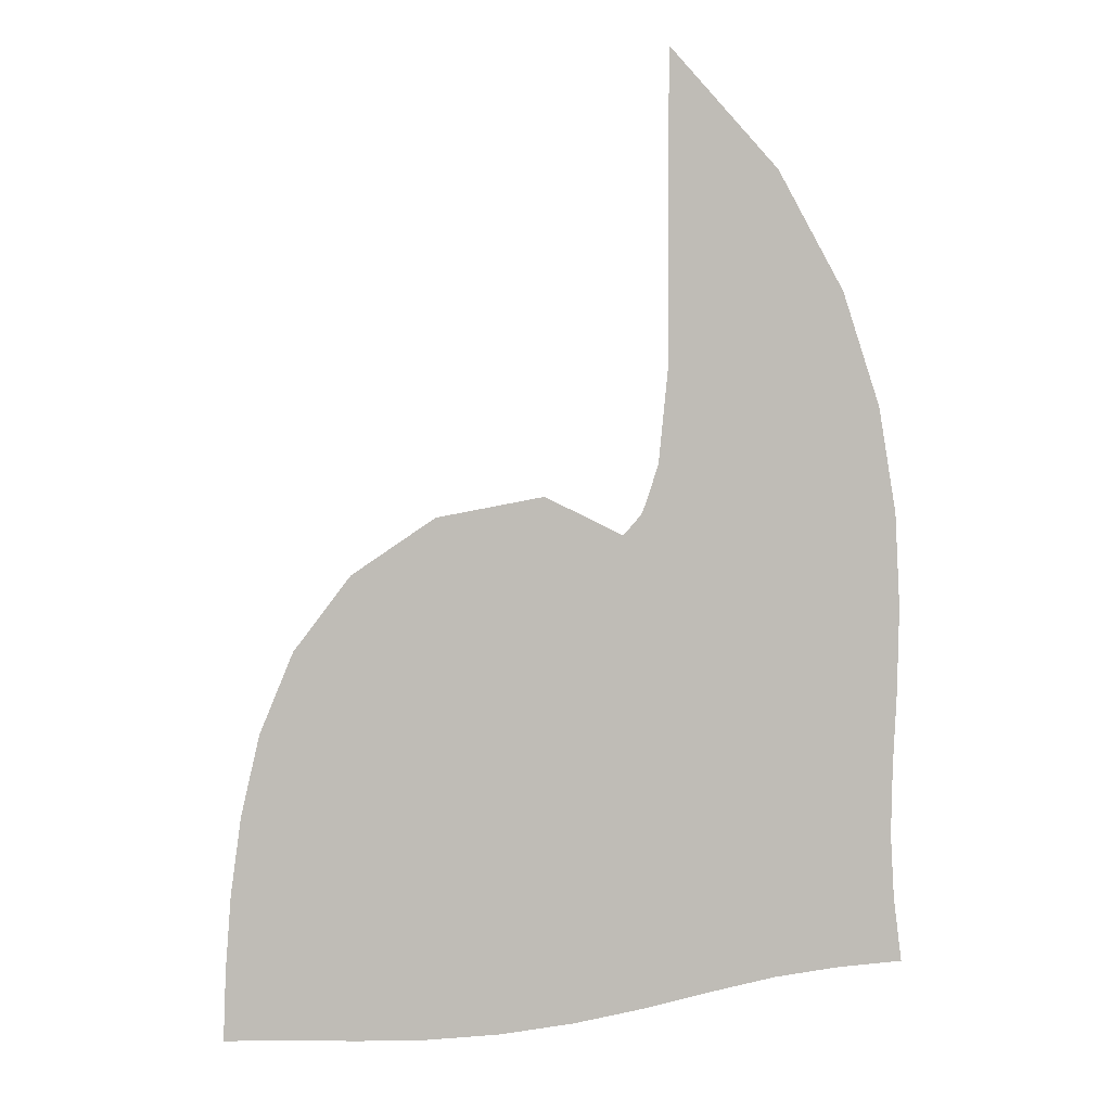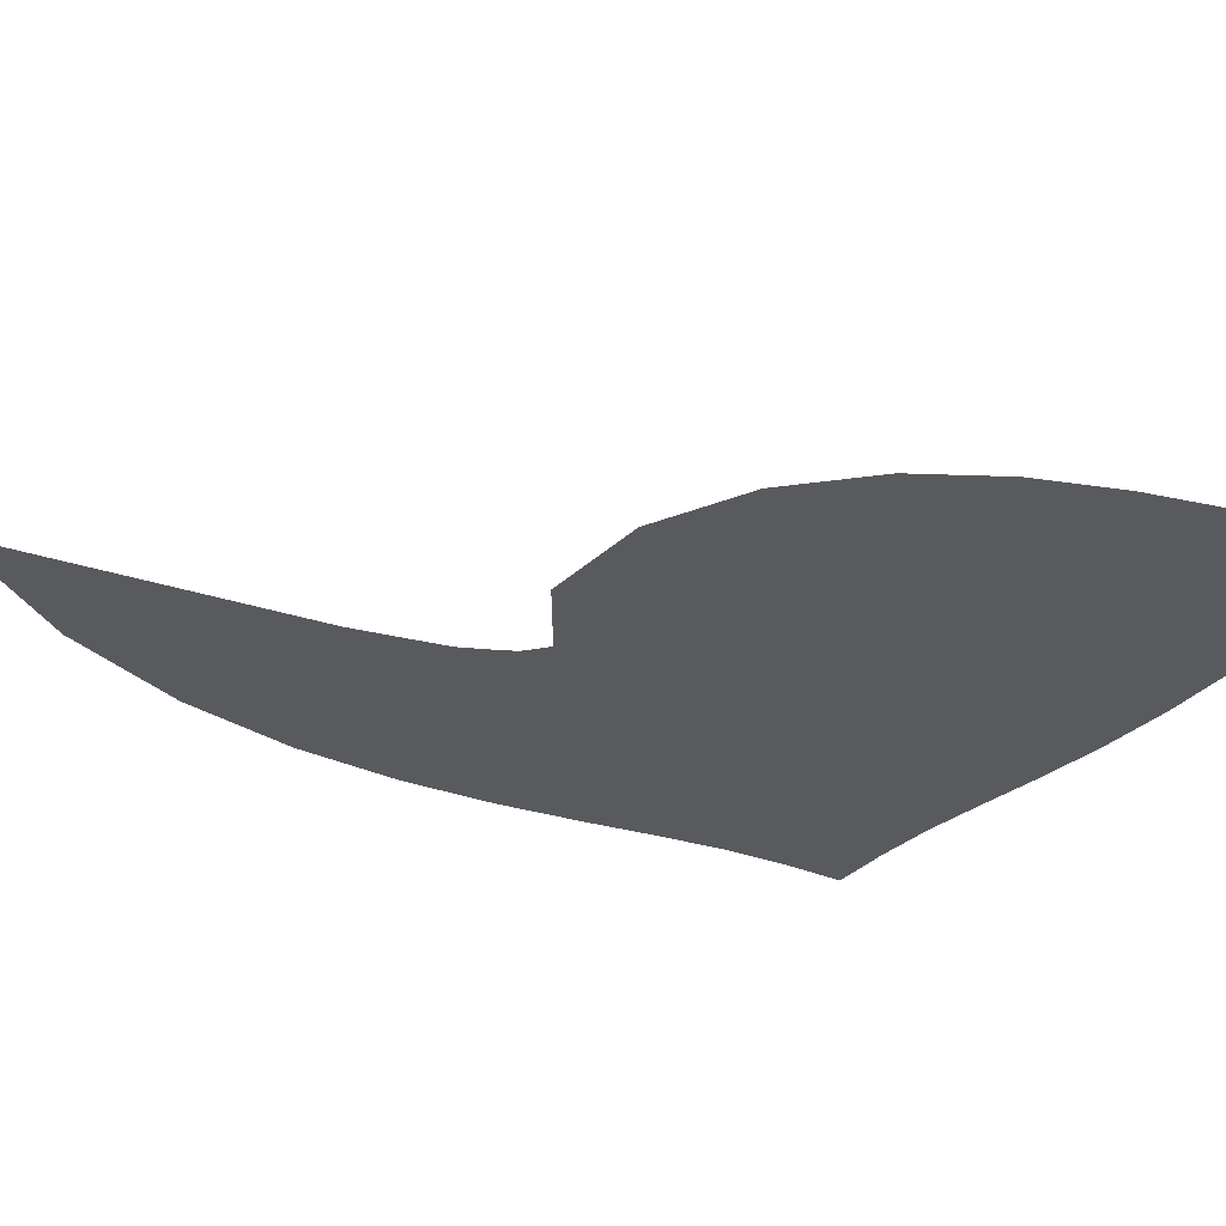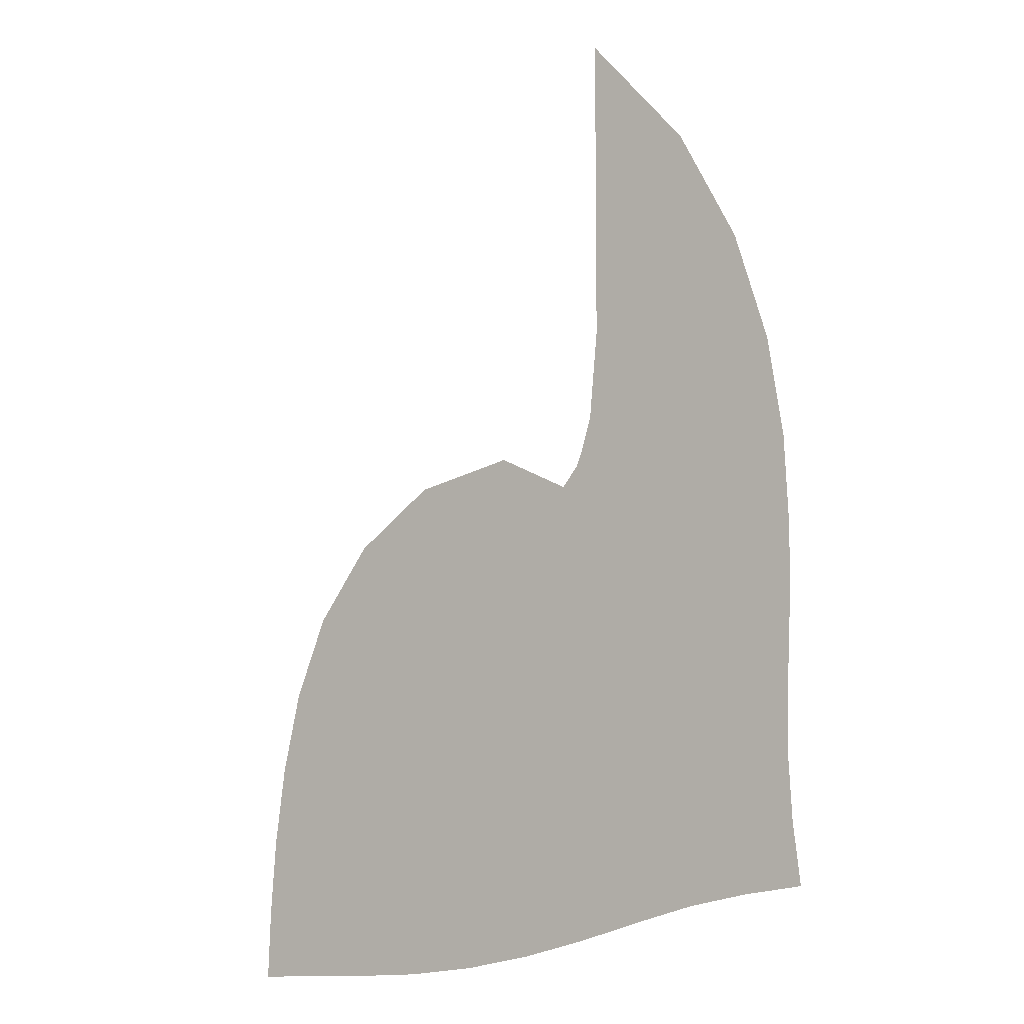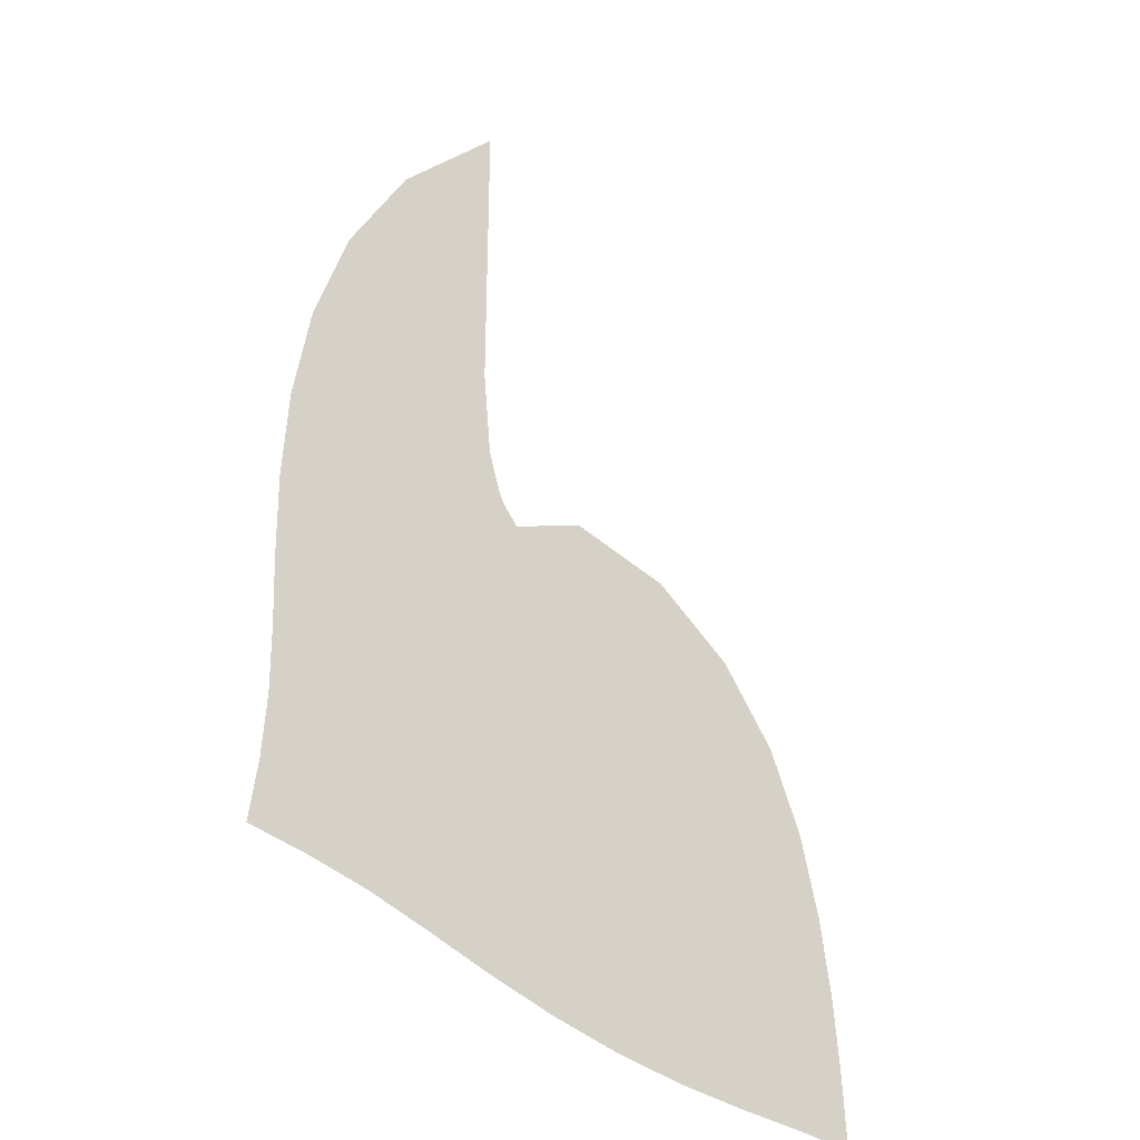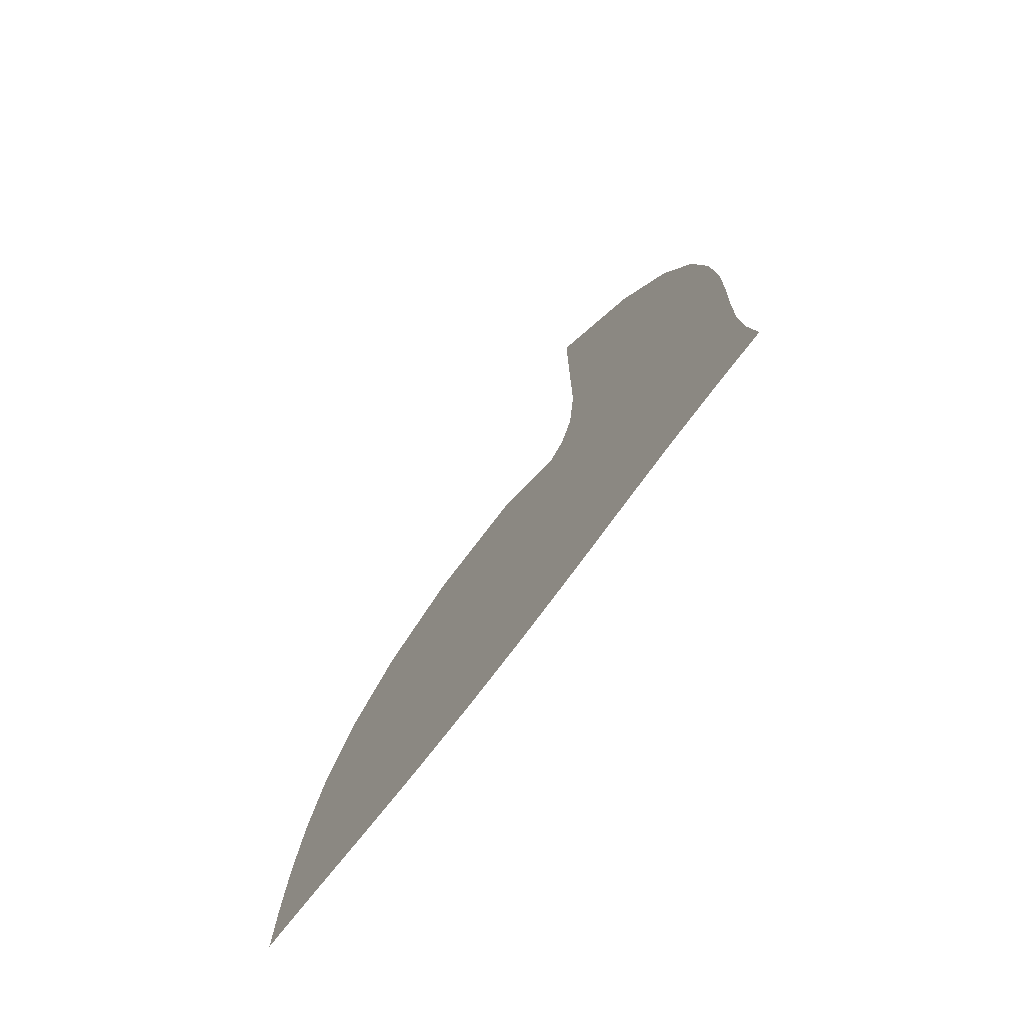
<metadata>
{"format":"obj","ext":"obj","renderer":"f3d","projection":"perspective","resolution":1024,"background":"white","views":[{"elev":2.8,"azim":7.6,"up":"+Y"},{"elev":-30.8,"azim":-115.7,"up":"+Z"},{"elev":-9.5,"azim":36.3,"up":"+Y"},{"elev":-34.2,"azim":139.0,"up":"+Y"},{"elev":-75.2,"azim":51.1,"up":"+Y"}]}
</metadata>
<code>
v  0.002137  9.998  0
v  0.8446  9.037  0
v  1.345  8.101  0
v  1.623  7.217  0
v  1.752  6.405  0
v  1.787  5.674  0
v  1.773  5.022  0
v  1.745  4.441  0
v  1.734  3.916  0
v  1.761  3.423  0
v  1.82  2.936  0
v  0.001096  9.497  0
v  0.5766  8.693  0
v  0.9627  7.861  0
v  1.184  7.057  0
v  1.282  6.307  0
v  1.301  5.618  0
v  1.279  4.99  0
v  1.249  4.414  0
v  1.238  3.877  0
v  1.266  3.367  0
v  1.331  2.871  0
v  0.000188  8.998  0
v  0.4017  8.289  0
v  0.6691  7.545  0
v  0.8072  6.814  0
v  0.8483  6.123  0
v  0.831  5.48  0
v  0.7892  4.881  0
v  0.7506  4.318  0
v  0.7383  3.784  0
v  0.7689  3.272  0
v  0.849  2.78  0
v  -0.000472  8.498  0
v  0.2685  7.858  0
v  0.4208  7.184  0
v  0.464  6.52  0
v  0.4338  5.888  0
v  0.3689  5.293  0
v  0.2994  4.726  0
v  0.2478  4.181  0
v  0.2312  3.653  0
v  0.2628  3.141  0
v  0.3526  2.648  0
v  -0.001001  7.999  0
v  0.1524  7.412  0
v  0.187  6.8  0
v  0.1266  6.202  0
v  0.01837  5.634  0
v  -0.09777  5.09  0
v  -0.1969  4.558  0
v  -0.2636  4.032  0
v  -0.2875  3.51  0
v  -0.2606  2.997  0
v  -0.1759  2.498  0
v  -0.001447  7.499  0
v  0.03663  6.959  0
v  -0.0595  6.41  0
v  -0.2315  5.891  0
v  -0.4173  5.395  0
v  -0.5806  4.905  0
v  -0.706  4.408  0
v  -0.787  3.899  0
v  -0.8206  3.383  0
v  -0.8047  2.866  0
v  -0.7384  2.36  0
v  -0.001794  6.999  0
v  -0.09895  6.507  0
v  -0.3483  6.05  0
v  -0.6316  5.634  0
v  -0.885  5.218  0
v  -1.085  4.777  0
v  -1.23  4.305  0
v  -1.322  3.806  0
v  -1.366  3.289  0
v  -1.364  2.768  0
v  -1.323  2.254  0
v  -0.002163  6.501  0
v  -0.3004  6.064  0
v  -0.701  5.81  0
v  -1.067  5.521  0
v  -1.37  5.167  0
v  -1.601  4.748  0
v  -1.761  4.277  0
v  -1.862  3.769  0
v  -1.916  3.242  0
v  -1.929  2.71  0
v  -1.913  2.188  0
v  -0.00403  6  0
v  -0.4096  5.928  0
v  -1.004  5.899  0
v  -1.445  5.655  0
v  -1.816  5.294  0
v  -2.095  4.844  0
v  -2.281  4.335  0
v  -2.397  3.793  0
v  -2.462  3.239  0
v  -2.488  2.69  0
v  -2.49  2.16  0
v  -0.001623  5.501  0
v  -0.3585  6.054  0
v  -1.03  6.163  0
v  -1.669  5.96  0
v  -2.183  5.557  0
v  -2.55  5.037  0
v  -2.78  4.459  0
v  -2.917  3.862  0
v  -2.995  3.267  0
v  -3.033  2.69  0
v  -3.044  2.148  0
v  0.00054  5.002  0
v  -0.09247  6.096  0
v  -0.9666  6.519  0
v  -1.833  6.352  0
v  -2.517  5.89  0
v  -2.988  5.276  0
v  -3.267  4.61  0
v  -3.424  3.946  0
v  -3.512  3.303  0
v  -3.559  2.691  0
v  -3.58  2.122  0
f 1 2 13
f 1 13 12
f 2 3 14
f 2 14 13
f 3 4 15
f 3 15 14
f 4 5 16
f 4 16 15
f 5 6 17
f 5 17 16
f 6 7 18
f 6 18 17
f 7 8 19
f 7 19 18
f 8 9 20
f 8 20 19
f 9 10 21
f 9 21 20
f 10 11 22
f 10 22 21
f 12 13 24
f 12 24 23
f 13 14 25
f 13 25 24
f 14 15 26
f 14 26 25
f 15 16 27
f 15 27 26
f 16 17 28
f 16 28 27
f 17 18 29
f 17 29 28
f 18 19 30
f 18 30 29
f 19 20 31
f 19 31 30
f 20 21 32
f 20 32 31
f 21 22 33
f 21 33 32
f 23 24 35
f 23 35 34
f 24 25 36
f 24 36 35
f 25 26 37
f 25 37 36
f 26 27 38
f 26 38 37
f 27 28 39
f 27 39 38
f 28 29 40
f 28 40 39
f 29 30 41
f 29 41 40
f 30 31 42
f 30 42 41
f 31 32 43
f 31 43 42
f 32 33 44
f 32 44 43
f 34 35 46
f 34 46 45
f 35 36 47
f 35 47 46
f 36 37 48
f 36 48 47
f 37 38 49
f 37 49 48
f 38 39 50
f 38 50 49
f 39 40 51
f 39 51 50
f 40 41 52
f 40 52 51
f 41 42 53
f 41 53 52
f 42 43 54
f 42 54 53
f 43 44 55
f 43 55 54
f 45 46 57
f 45 57 56
f 46 47 58
f 46 58 57
f 47 48 59
f 47 59 58
f 48 49 60
f 48 60 59
f 49 50 61
f 49 61 60
f 50 51 62
f 50 62 61
f 51 52 63
f 51 63 62
f 52 53 64
f 52 64 63
f 53 54 65
f 53 65 64
f 54 55 66
f 54 66 65
f 56 57 68
f 56 68 67
f 57 58 69
f 57 69 68
f 58 59 70
f 58 70 69
f 59 60 71
f 59 71 70
f 60 61 72
f 60 72 71
f 61 62 73
f 61 73 72
f 62 63 74
f 62 74 73
f 63 64 75
f 63 75 74
f 64 65 76
f 64 76 75
f 65 66 77
f 65 77 76
f 67 68 79
f 67 79 78
f 68 69 80
f 68 80 79
f 69 70 81
f 69 81 80
f 70 71 82
f 70 82 81
f 71 72 83
f 71 83 82
f 72 73 84
f 72 84 83
f 73 74 85
f 73 85 84
f 74 75 86
f 74 86 85
f 75 76 87
f 75 87 86
f 76 77 88
f 76 88 87
f 78 79 90
f 78 90 89
f 79 80 91
f 79 91 90
f 80 81 92
f 80 92 91
f 81 82 93
f 81 93 92
f 82 83 94
f 82 94 93
f 83 84 95
f 83 95 94
f 84 85 96
f 84 96 95
f 85 86 97
f 85 97 96
f 86 87 98
f 86 98 97
f 87 88 99
f 87 99 98
f 89 90 101
f 89 101 100
f 90 91 102
f 90 102 101
f 91 92 103
f 91 103 102
f 92 93 104
f 92 104 103
f 93 94 105
f 93 105 104
f 94 95 106
f 94 106 105
f 95 96 107
f 95 107 106
f 96 97 108
f 96 108 107
f 97 98 109
f 97 109 108
f 98 99 110
f 98 110 109
f 100 101 112
f 100 112 111
f 101 102 113
f 101 113 112
f 102 103 114
f 102 114 113
f 103 104 115
f 103 115 114
f 104 105 116
f 104 116 115
f 105 106 117
f 105 117 116
f 106 107 118
f 106 118 117
f 107 108 119
f 107 119 118
f 108 109 120
f 108 120 119
f 109 110 121
f 109 121 120

</code>
